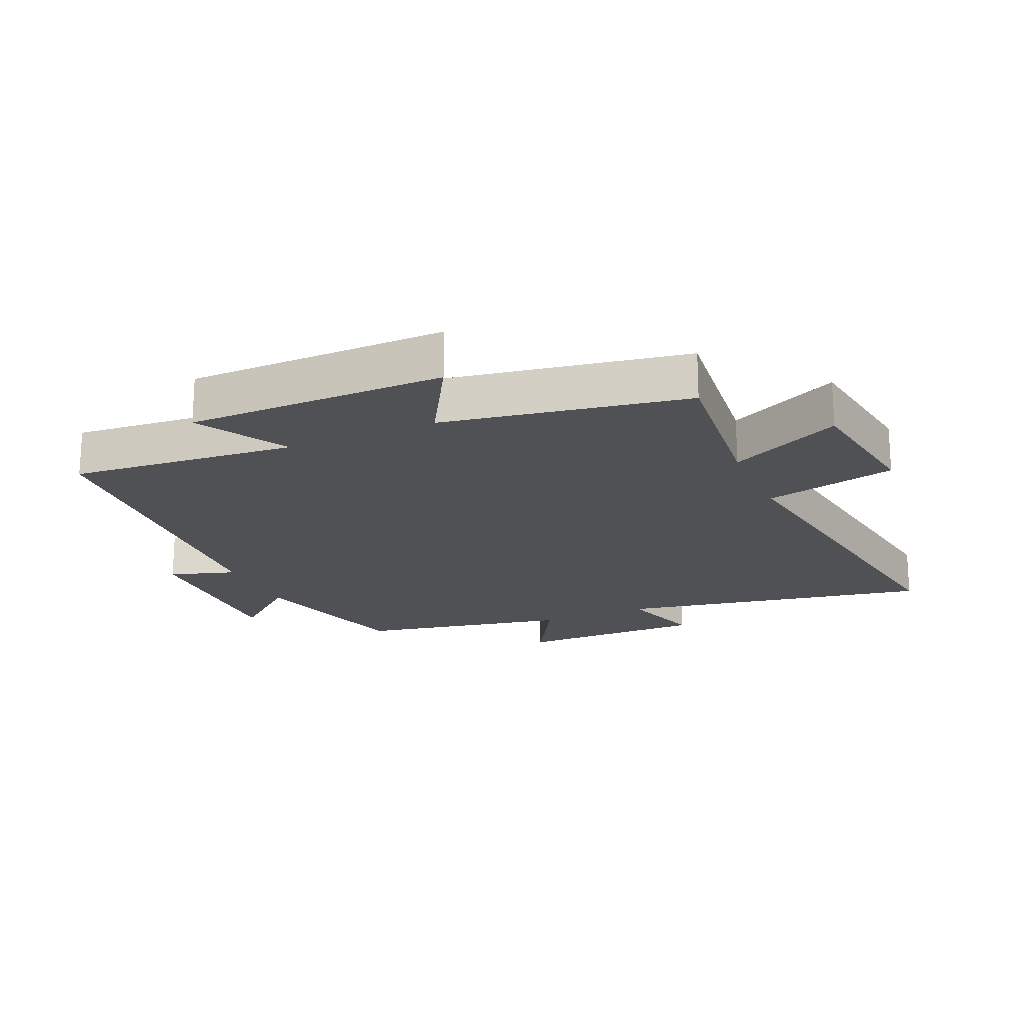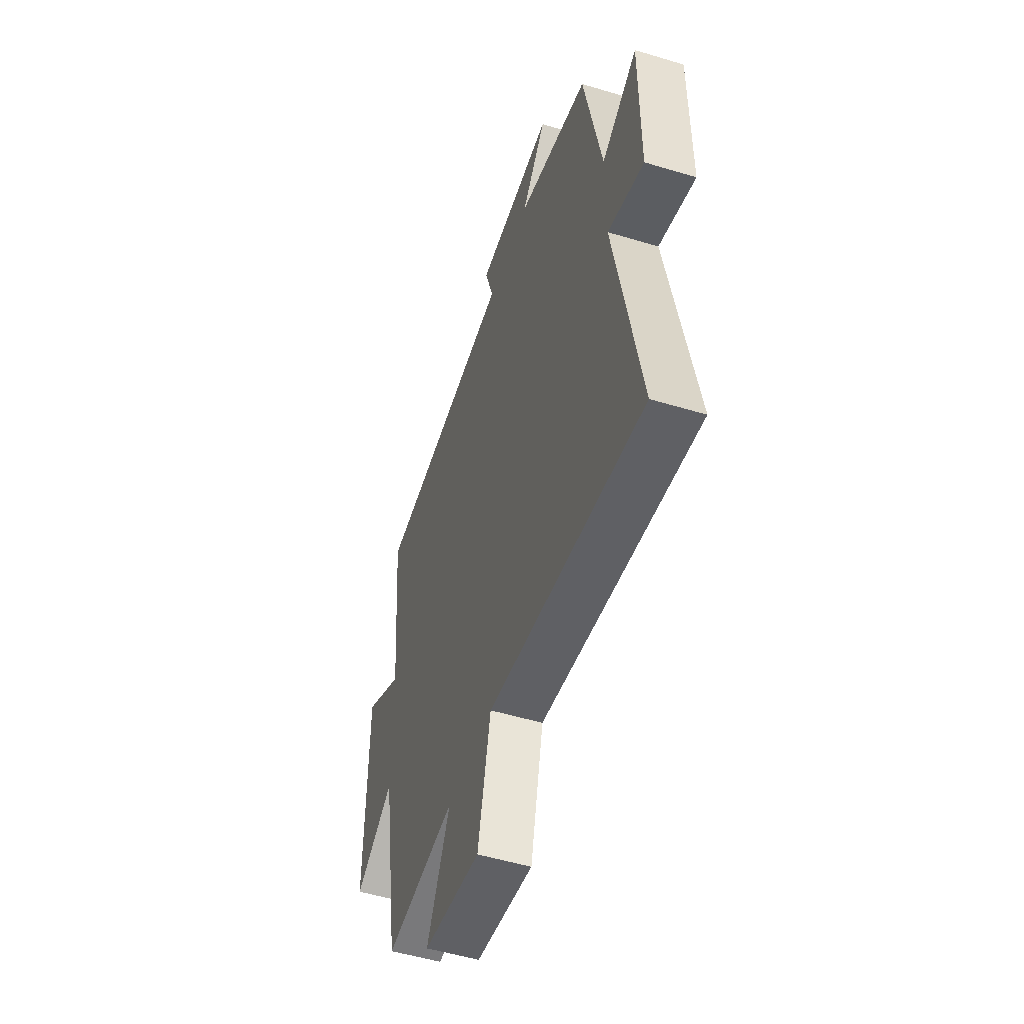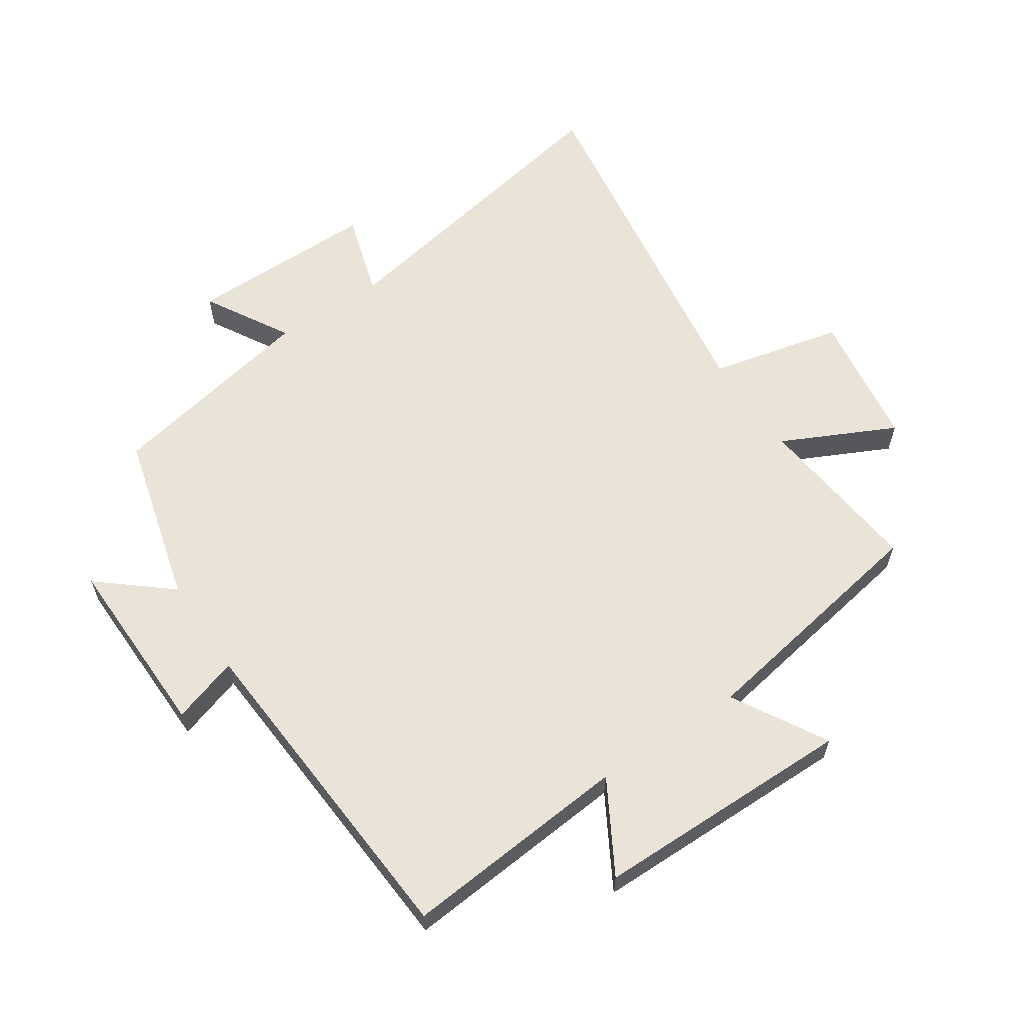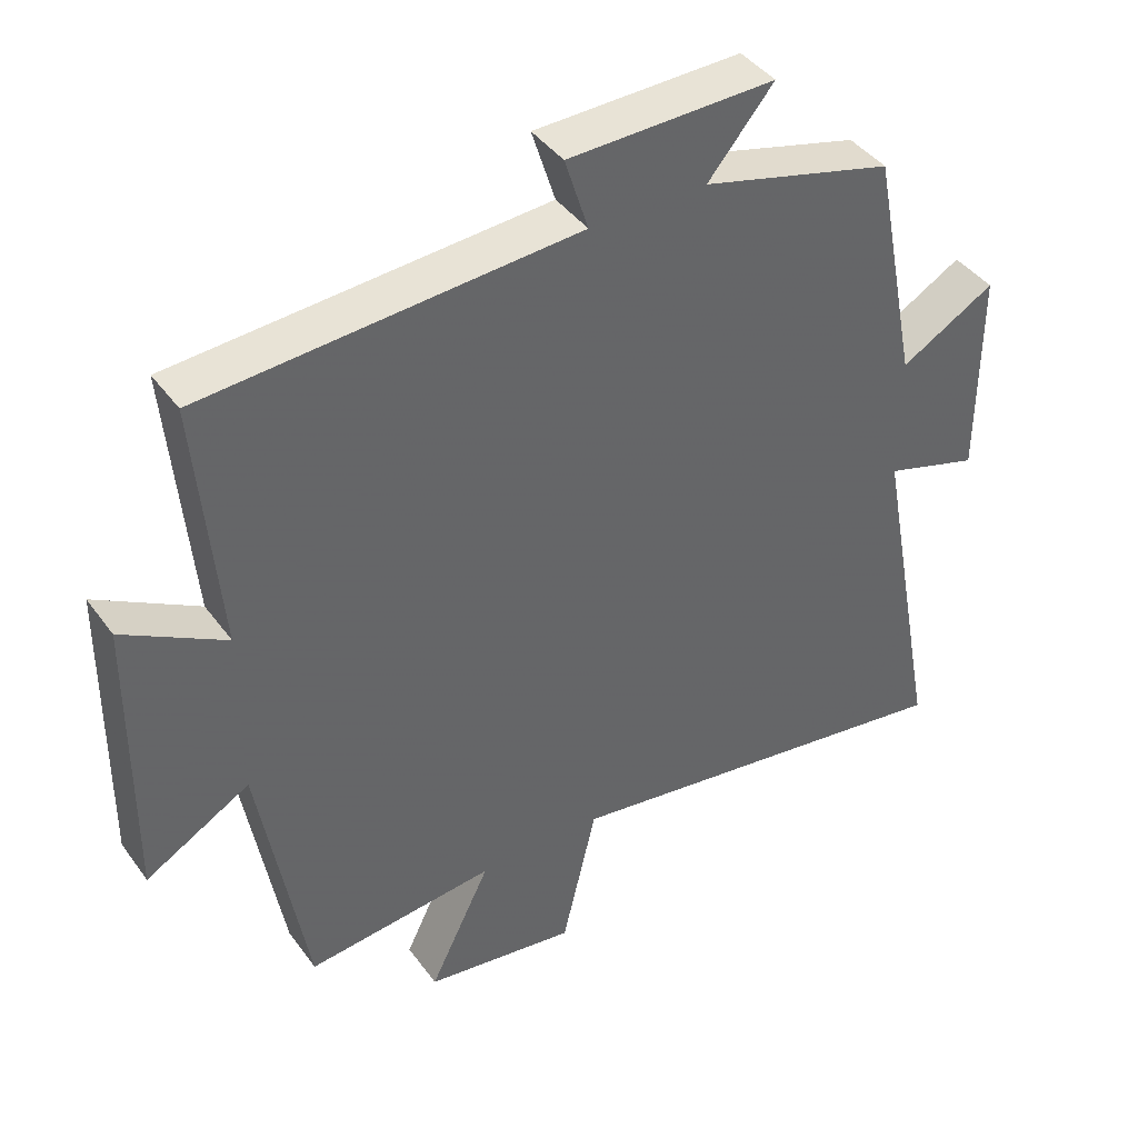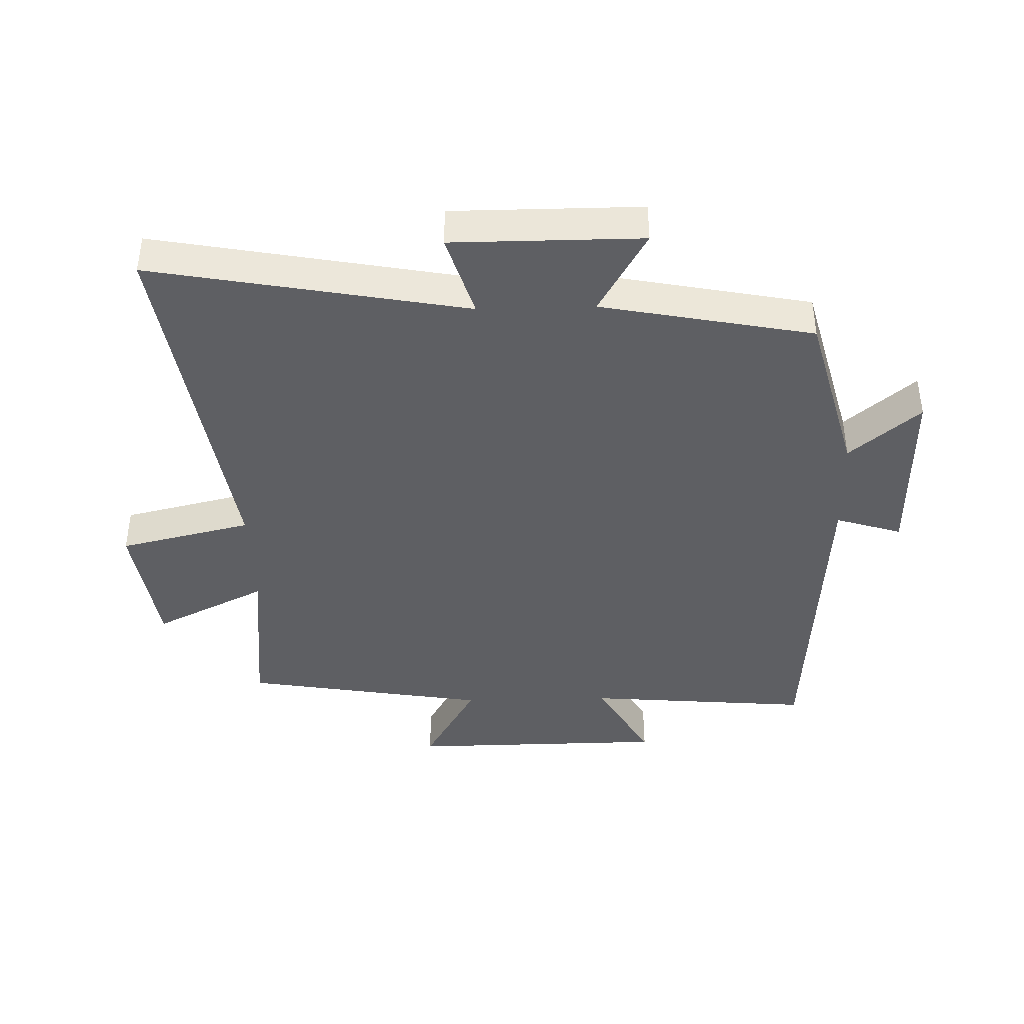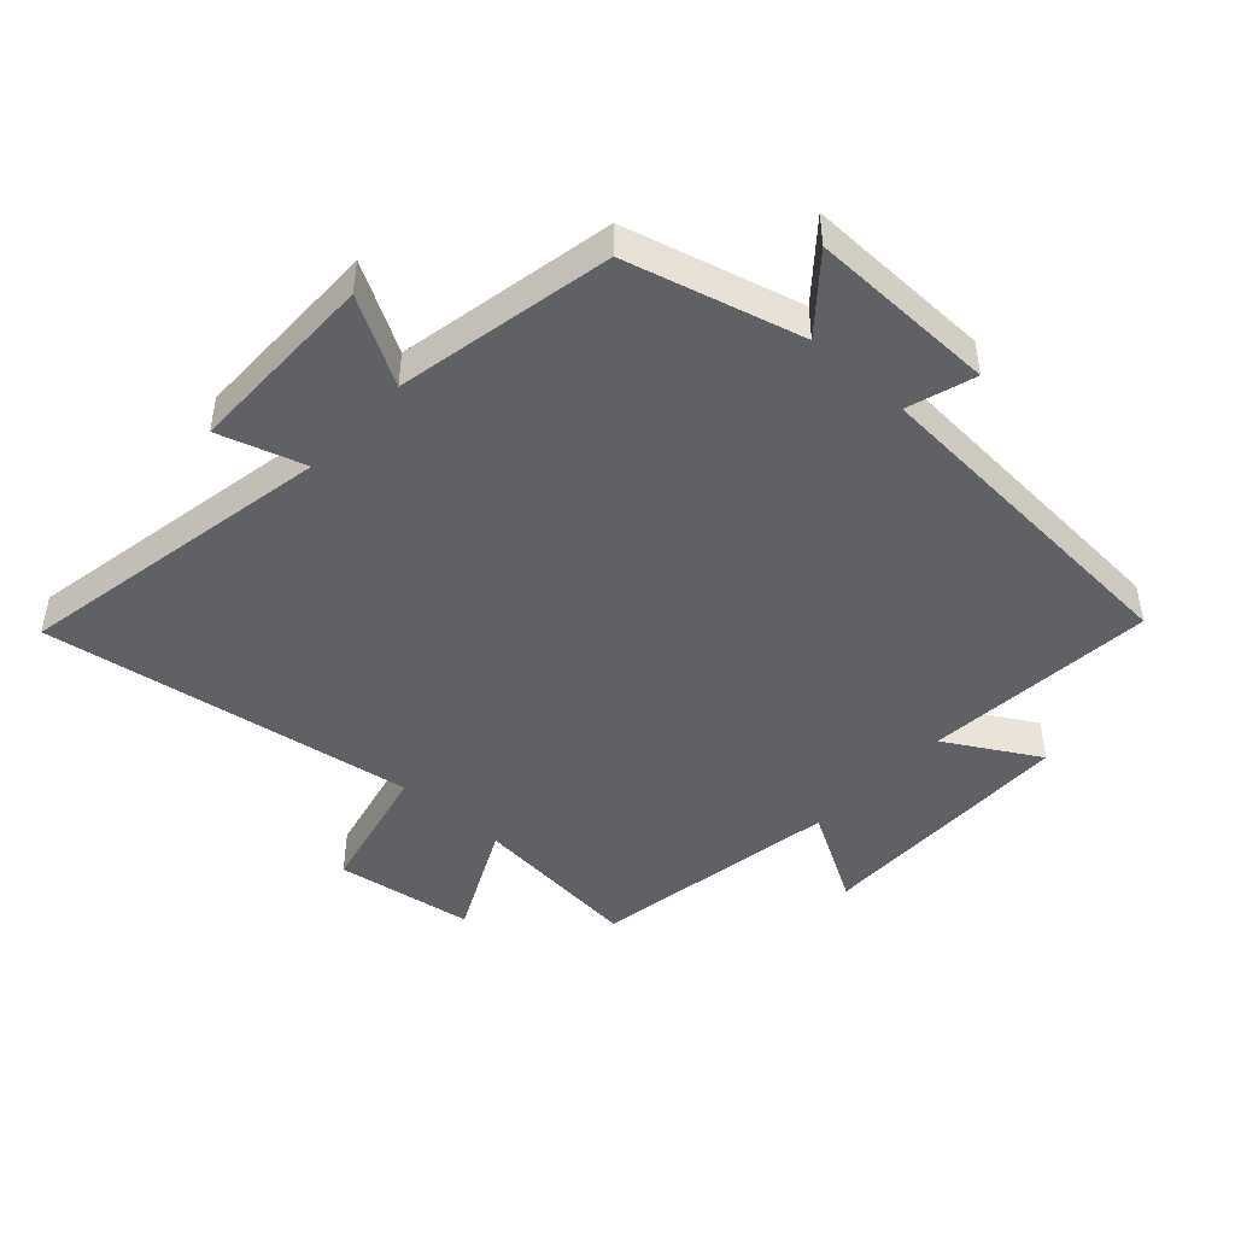
<metadata>
{"format":"obj","ext":"obj","renderer":"f3d","projection":"perspective","resolution":1024,"background":"white","views":[{"elev":-19.7,"azim":113.6,"up":"+Y"},{"elev":-52.0,"azim":-108.1,"up":"+Z"},{"elev":61.0,"azim":56.1,"up":"+Y"},{"elev":41.8,"azim":147.1,"up":"+Z"},{"elev":-41.1,"azim":-88.4,"up":"+Y"},{"elev":-45.7,"azim":-42.3,"up":"+Y"}]}
</metadata>
<code>
v -0.593 0.07 -0.588
v -0.5 0.07 -0.09
v -0.634 0.07 -0.131
v -0.634 0.07 0.169
v -0.5 0.07 0.092
v -0.434 0.07 0.428
v -0.163 0.07 0.5
v -0.256 0.07 0.611
v 0.036 0.07 0.605
v 0.003 0.07 0.5
v 0.531 0.07 0.464
v 0.5 0.07 0.104
v 0.644 0.07 0.187
v 0.648 0.07 -0.225
v 0.5 0.07 -0.14
v 0.434 0.07 -0.528
v 0.166 0.07 -0.5
v 0.253 0.07 -0.678
v 0.037 0.07 -0.71
v -0.012 0.07 -0.5
v -0.593 0 -0.588
v -0.5 0 -0.09
v -0.634 0 -0.131
v -0.634 0 0.169
v -0.5 0 0.092
v -0.434 0 0.428
v -0.163 0 0.5
v -0.256 0 0.611
v 0.036 0 0.605
v 0.003 0 0.5
v 0.531 0 0.464
v 0.5 0 0.104
v 0.644 0 0.187
v 0.648 0 -0.225
v 0.5 0 -0.14
v 0.434 0 -0.528
v 0.166 0 -0.5
v 0.253 0 -0.678
v 0.037 0 -0.71
v -0.012 0 -0.5
f 17 18 19 20
f 15 16 17
f 15 17 20
f 12 13 14 15
f 12 15 20 1
f 10 11 12 1
f 7 8 9 10
f 5 6 7 10
f 2 3 4 5
f 2 5 10
f 1 2 10
f 40 39 38 37
f 37 36 35
f 40 37 35
f 35 34 33 32
f 21 40 35 32
f 21 32 31 30
f 30 29 28 27
f 30 27 26 25
f 25 24 23 22
f 30 25 22
f 30 22 21
f 1 21 22 2
f 2 22 23 3
f 3 23 24 4
f 4 24 25 5
f 5 25 26 6
f 6 26 27 7
f 7 27 28 8
f 8 28 29 9
f 9 29 30 10
f 10 30 31 11
f 11 31 32 12
f 12 32 33 13
f 13 33 34 14
f 14 34 35 15
f 15 35 36 16
f 16 36 37 17
f 17 37 38 18
f 18 38 39 19
f 19 39 40 20
f 20 40 21 1

</code>
